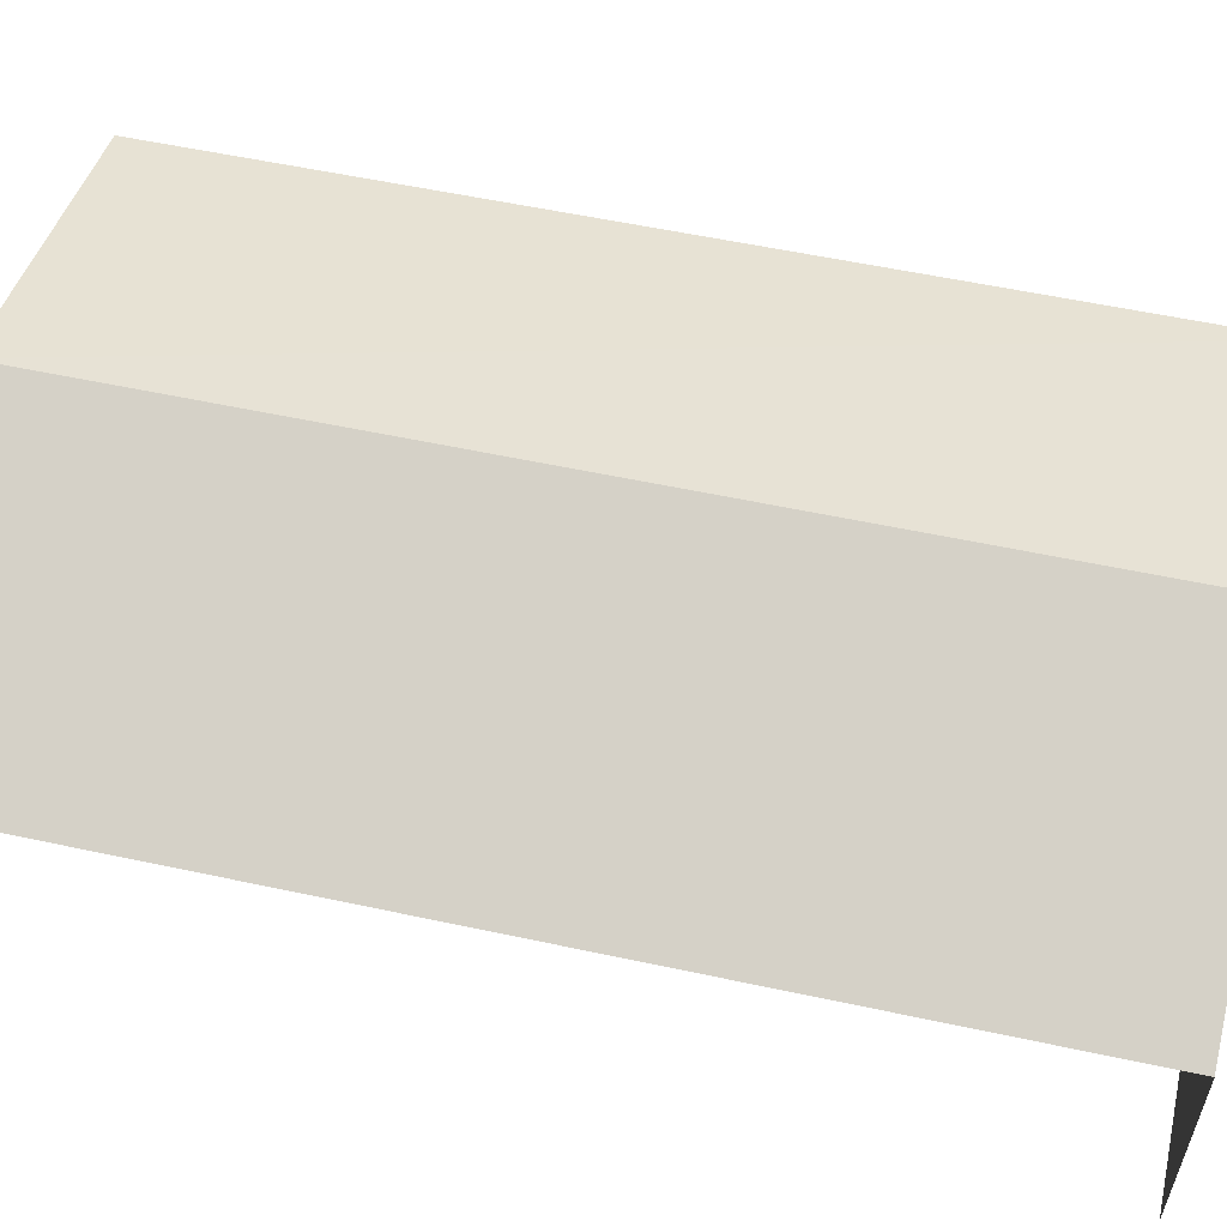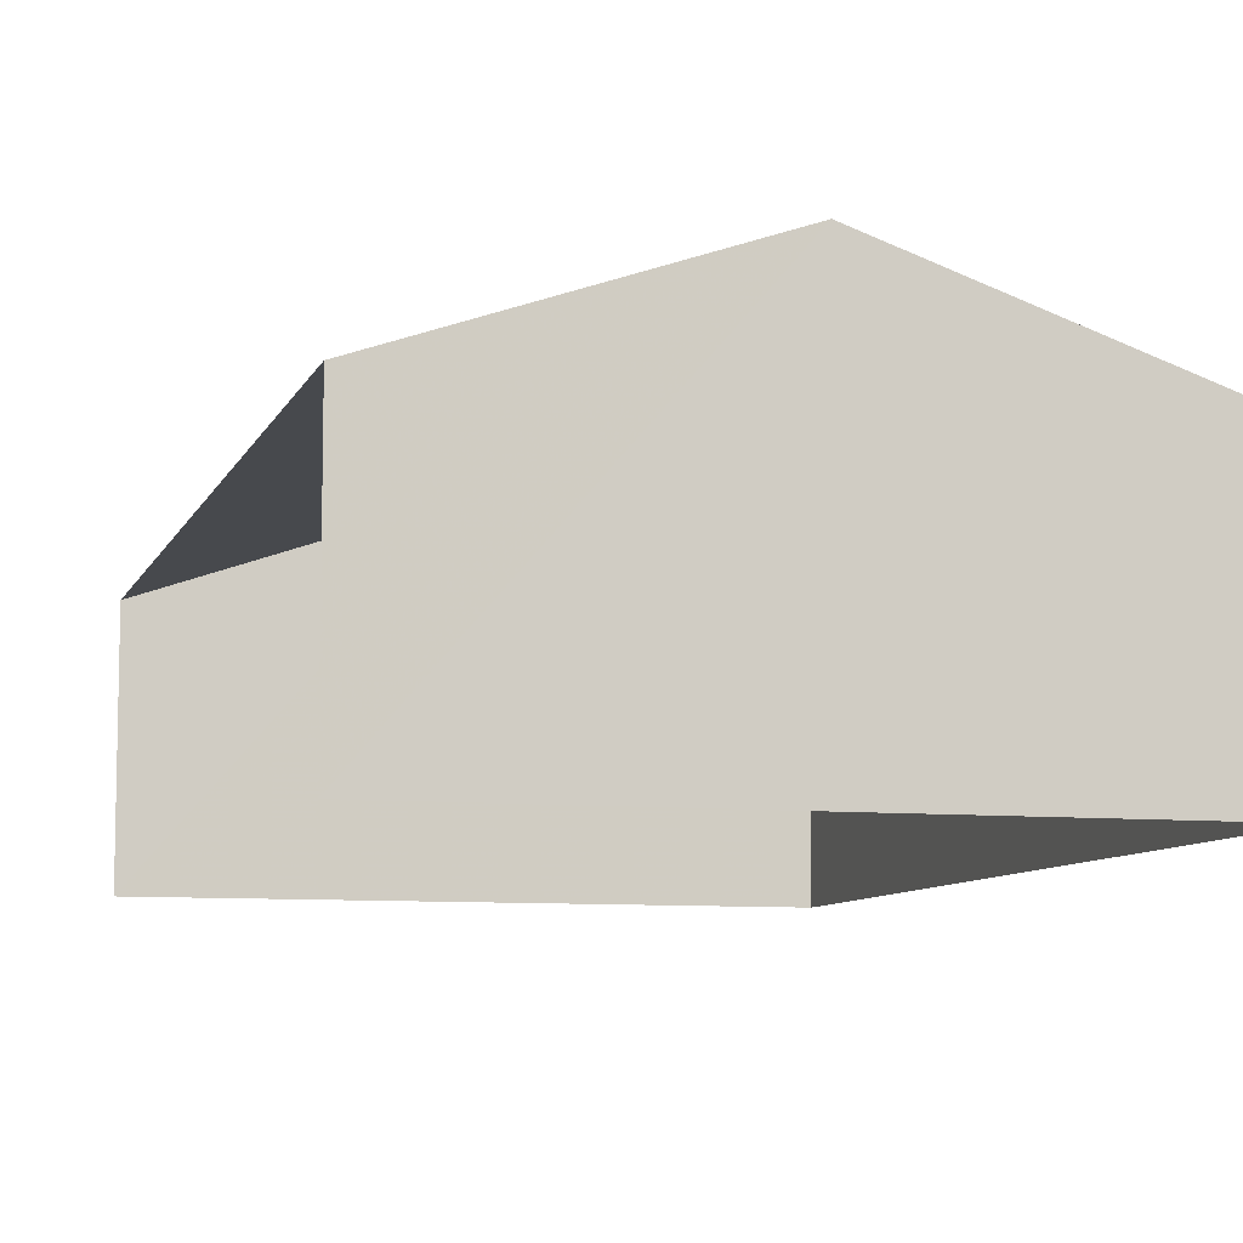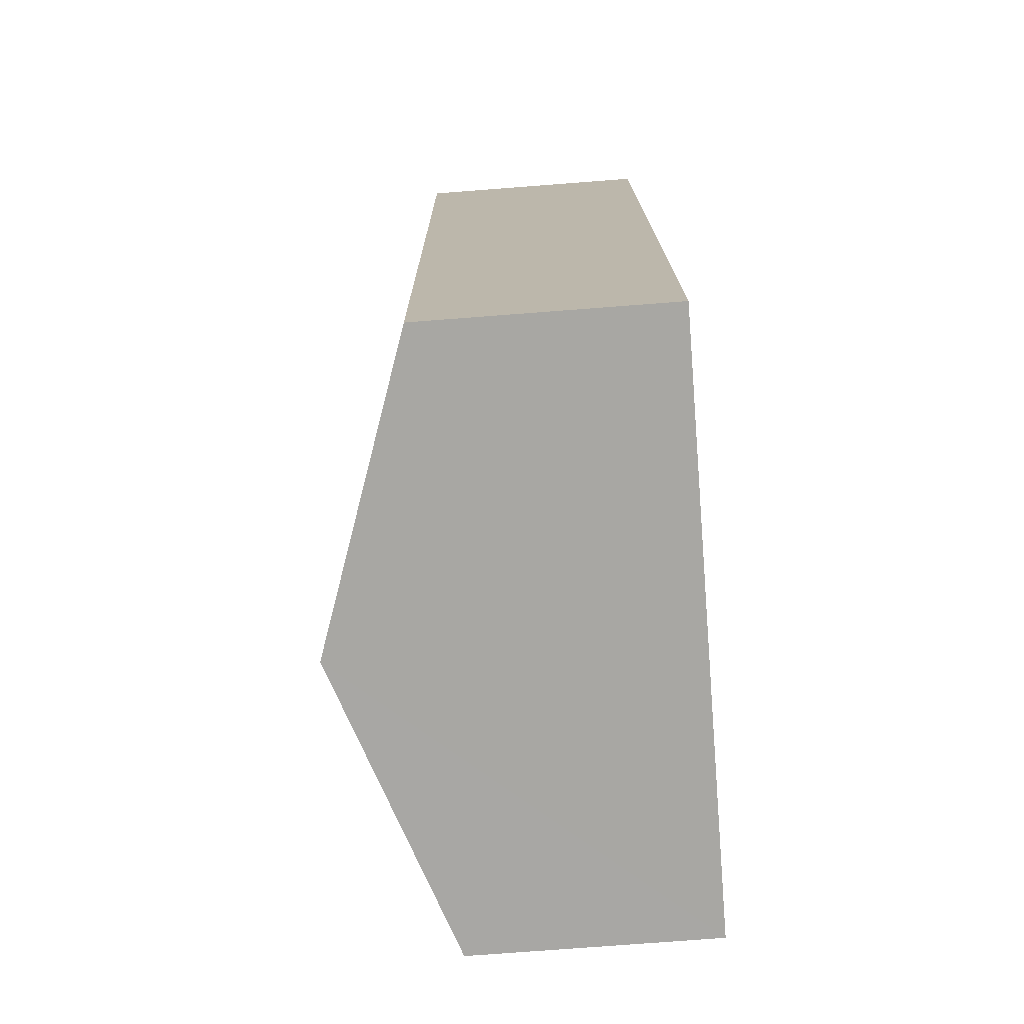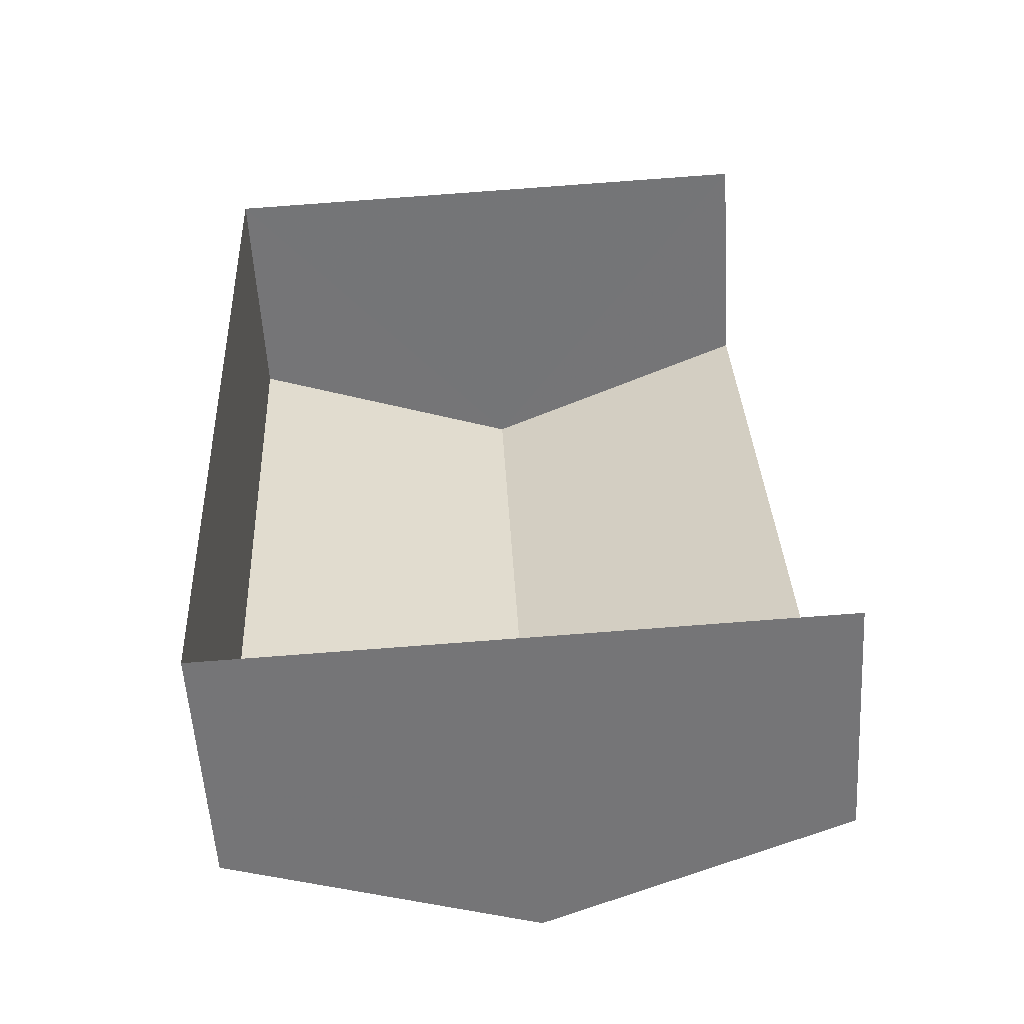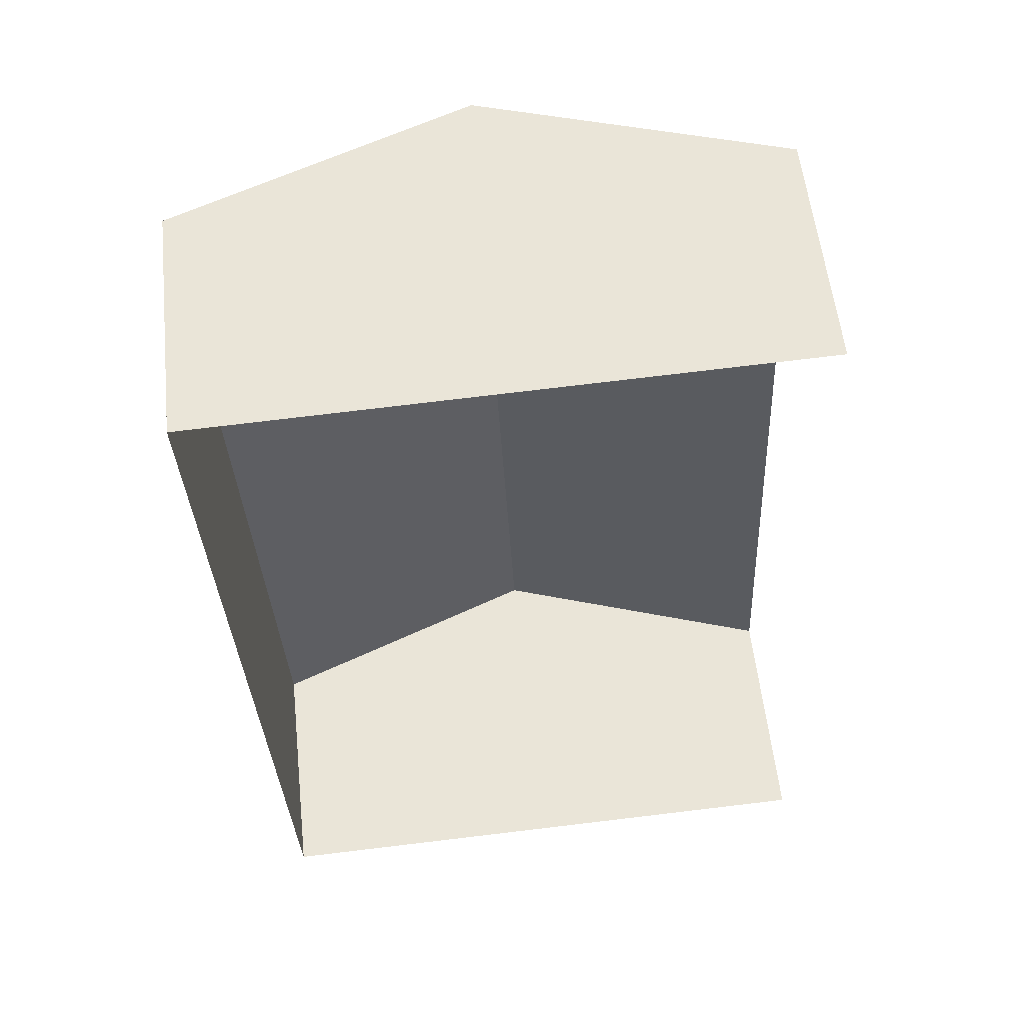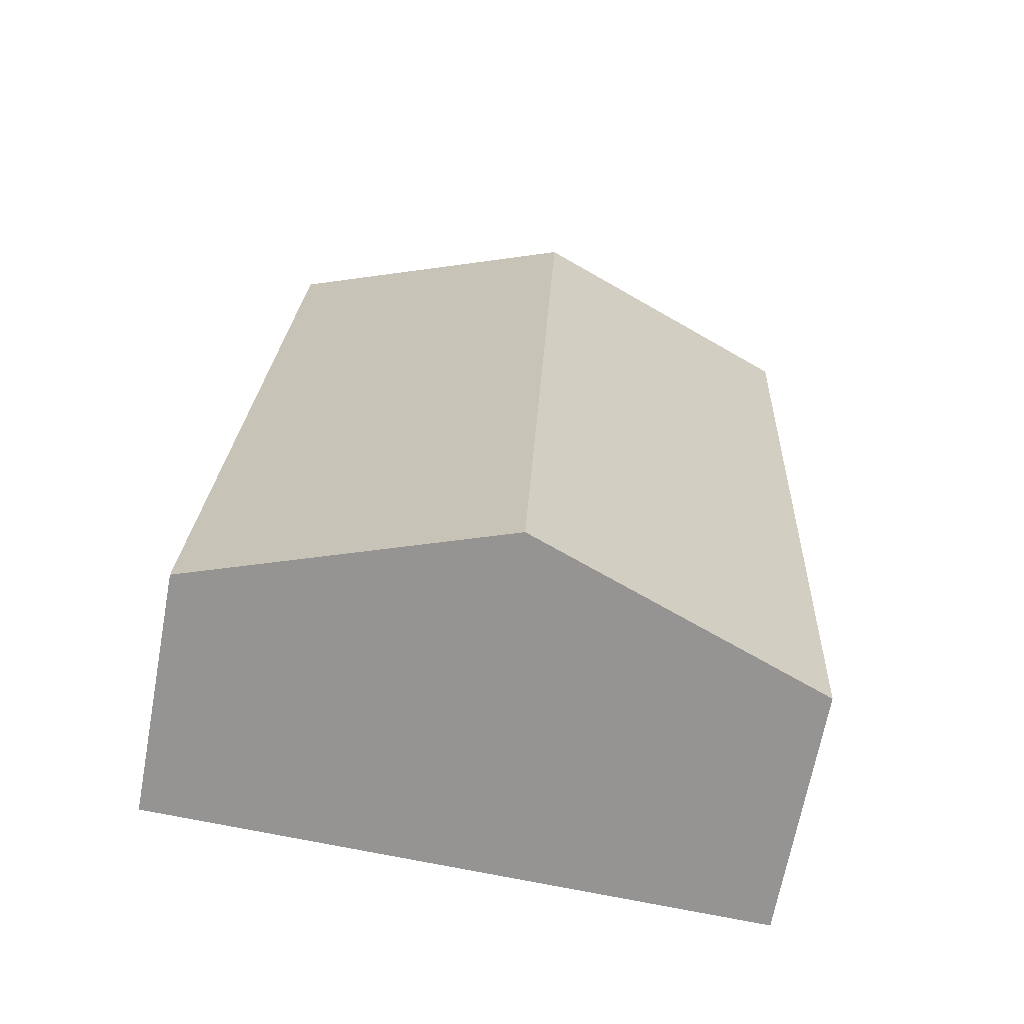
<metadata>
{"format":"obj","ext":"obj","renderer":"f3d","projection":"perspective","resolution":1024,"background":"white","views":[{"elev":57.7,"azim":-80.2,"up":"+Z"},{"elev":-8.3,"azim":-18.4,"up":"+Z"},{"elev":-77.1,"azim":94.6,"up":"+Y"},{"elev":-56.1,"azim":-176.7,"up":"+Y"},{"elev":56.8,"azim":173.8,"up":"+Y"},{"elev":-67.1,"azim":-10.5,"up":"+Y"}]}
</metadata>
<code>
v -3.721e+05 -1.036e+05 33.71
v -3.721e+05 -1.036e+05 33.71
v -3.721e+05 -1.036e+05 33.71
v -3.721e+05 -1.036e+05 33.71
v -3.721e+05 -1.036e+05 40.23
v -3.721e+05 -1.036e+05 38.29
v -3.721e+05 -1.036e+05 40.23
v -3.721e+05 -1.036e+05 38.29
v -3.721e+05 -1.036e+05 38.29
v -3.721e+05 -1.036e+05 38.29
f 1 2 3
f 1 4 2
f 6 4 1
f 6 8 4
f 5 6 7
f 5 8 6
f 9 10 5
f 7 9 5
f 6 1 7
f 1 3 7
f 3 9 7
f 10 2 5
f 2 4 5
f 4 8 5
f 9 3 2
f 10 9 2

</code>
